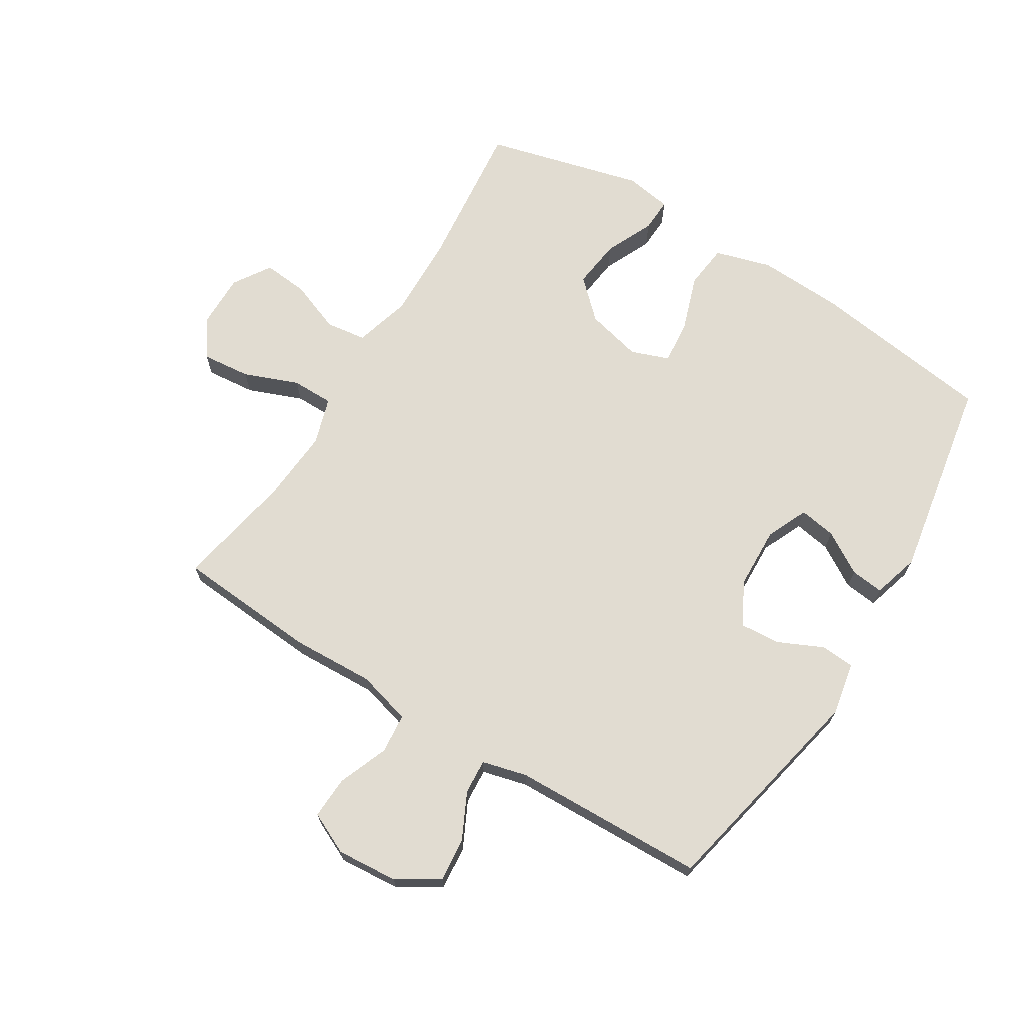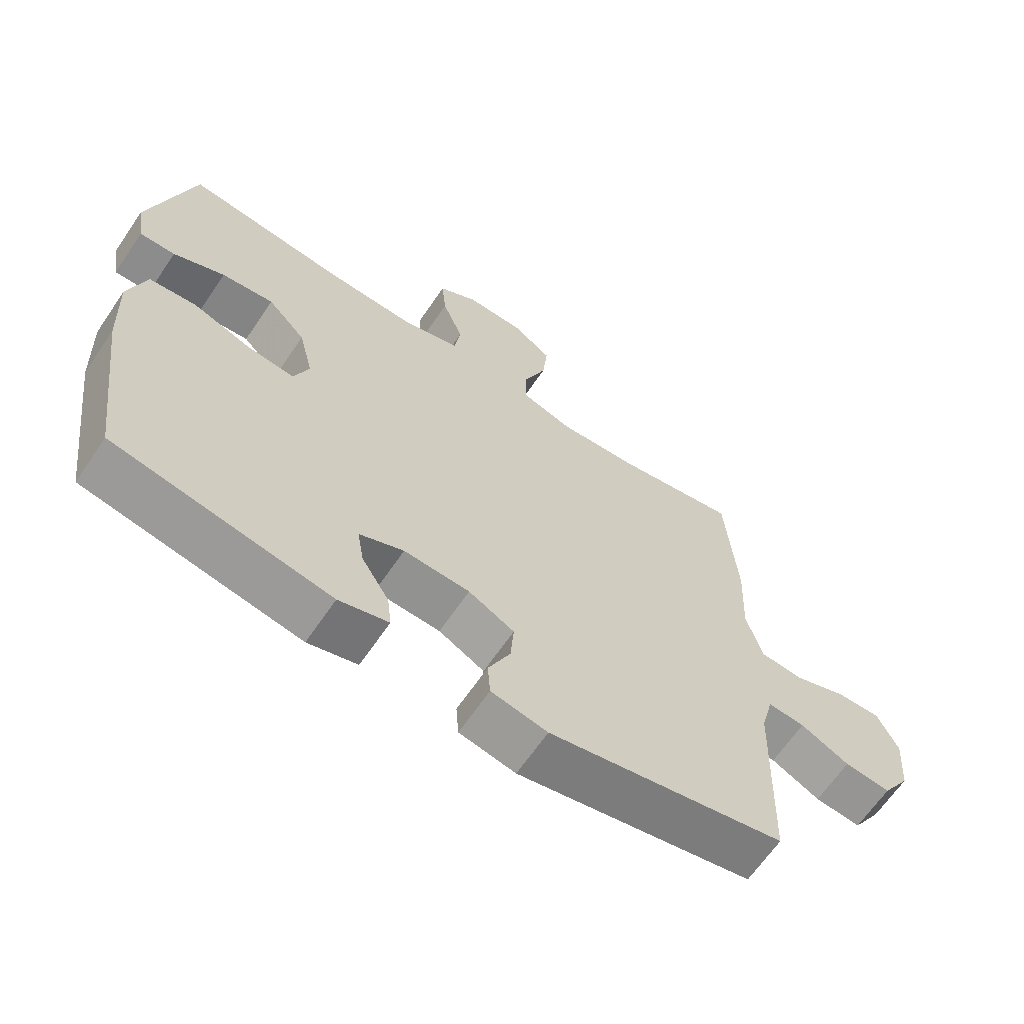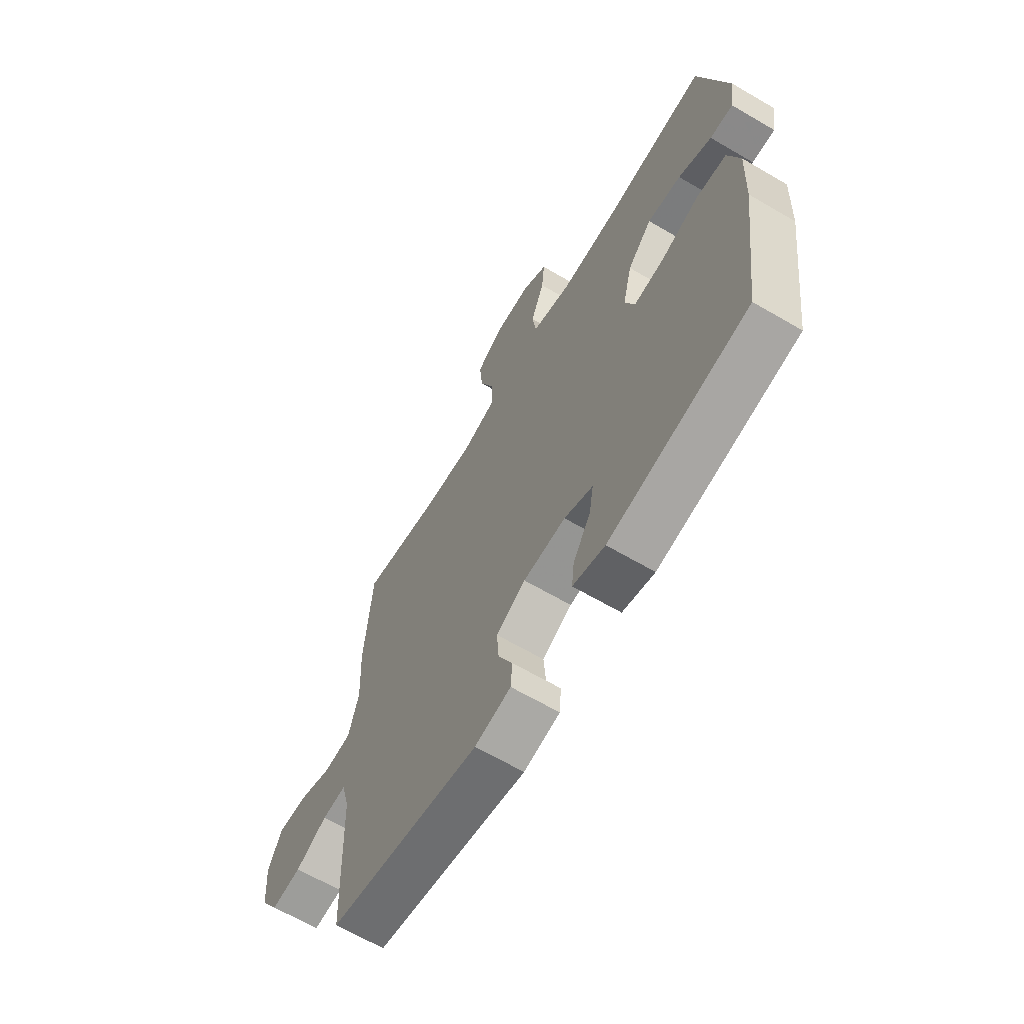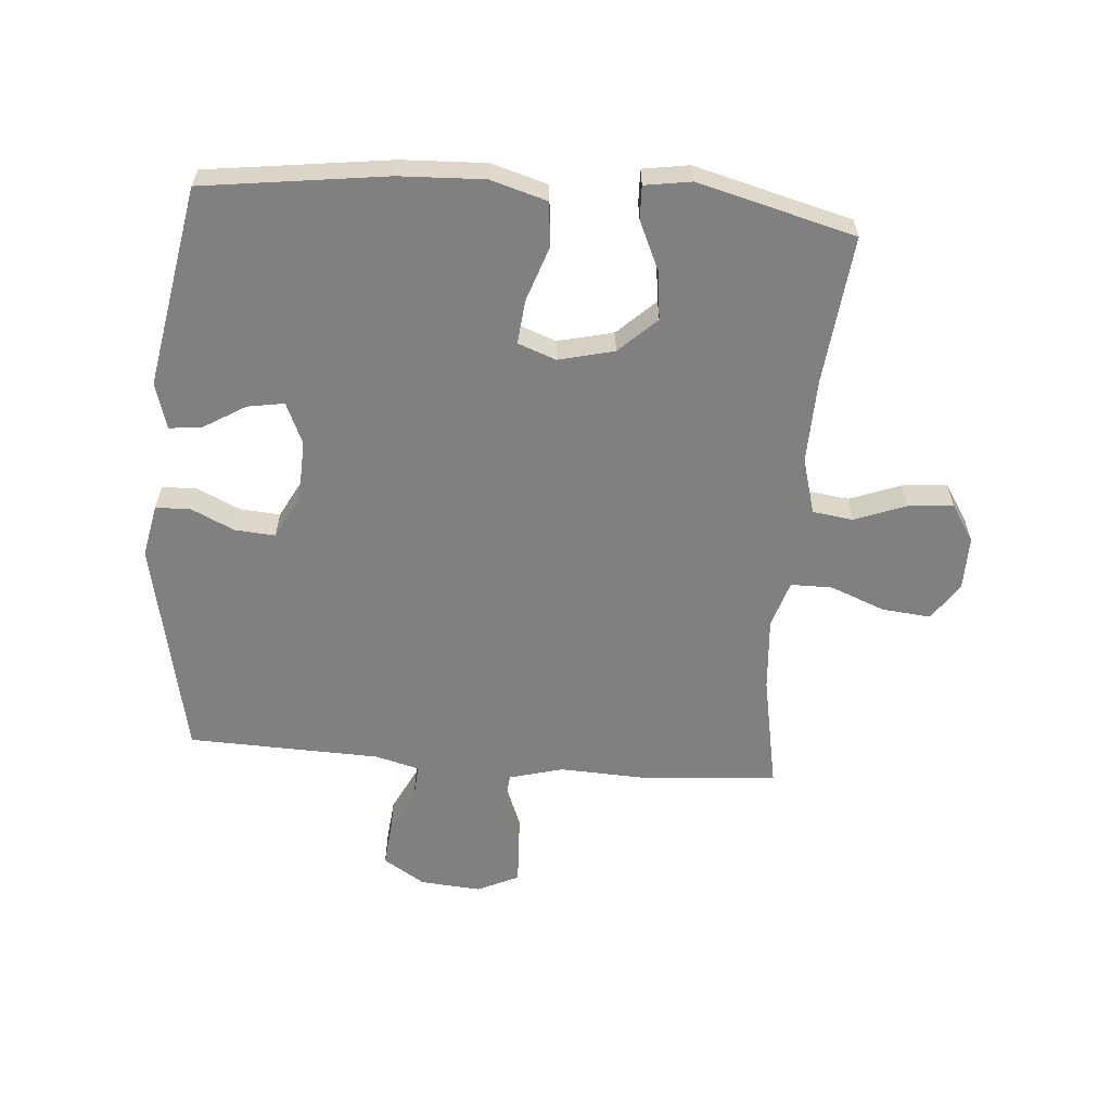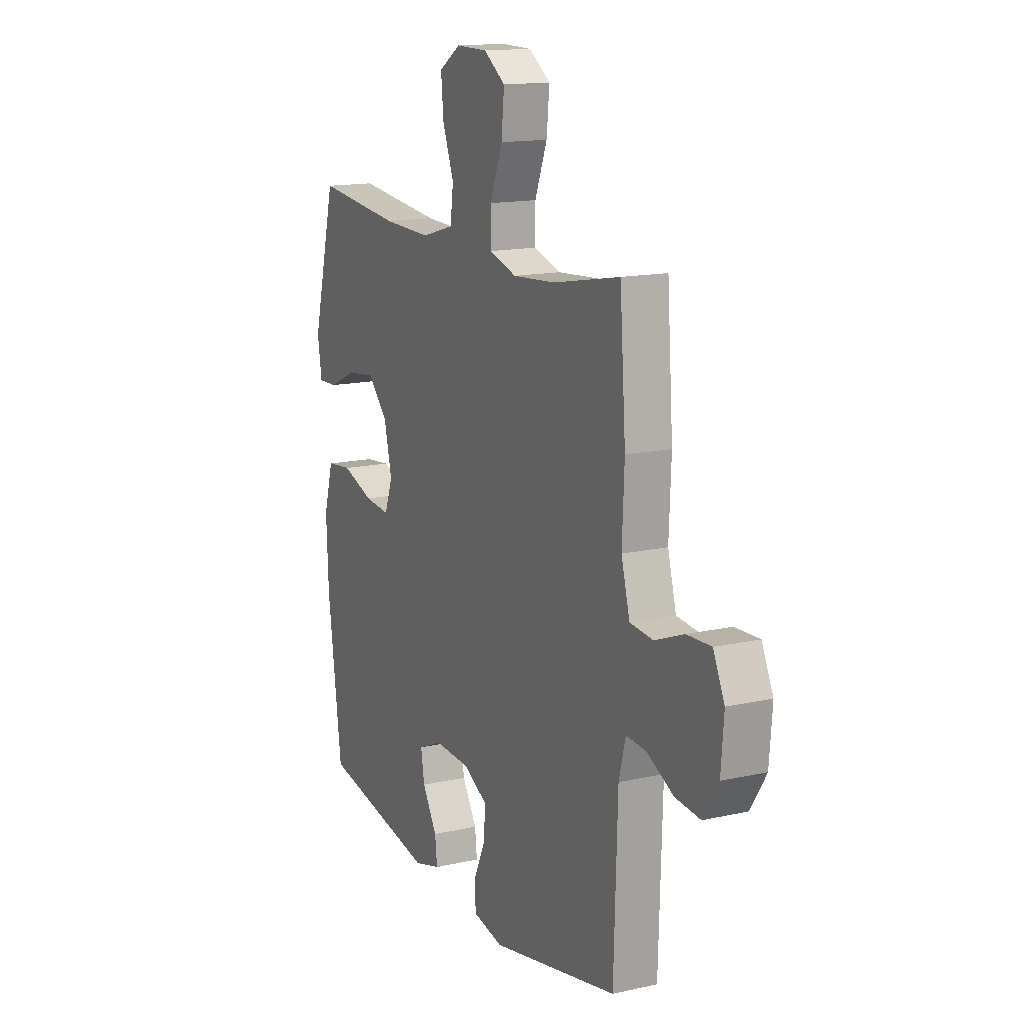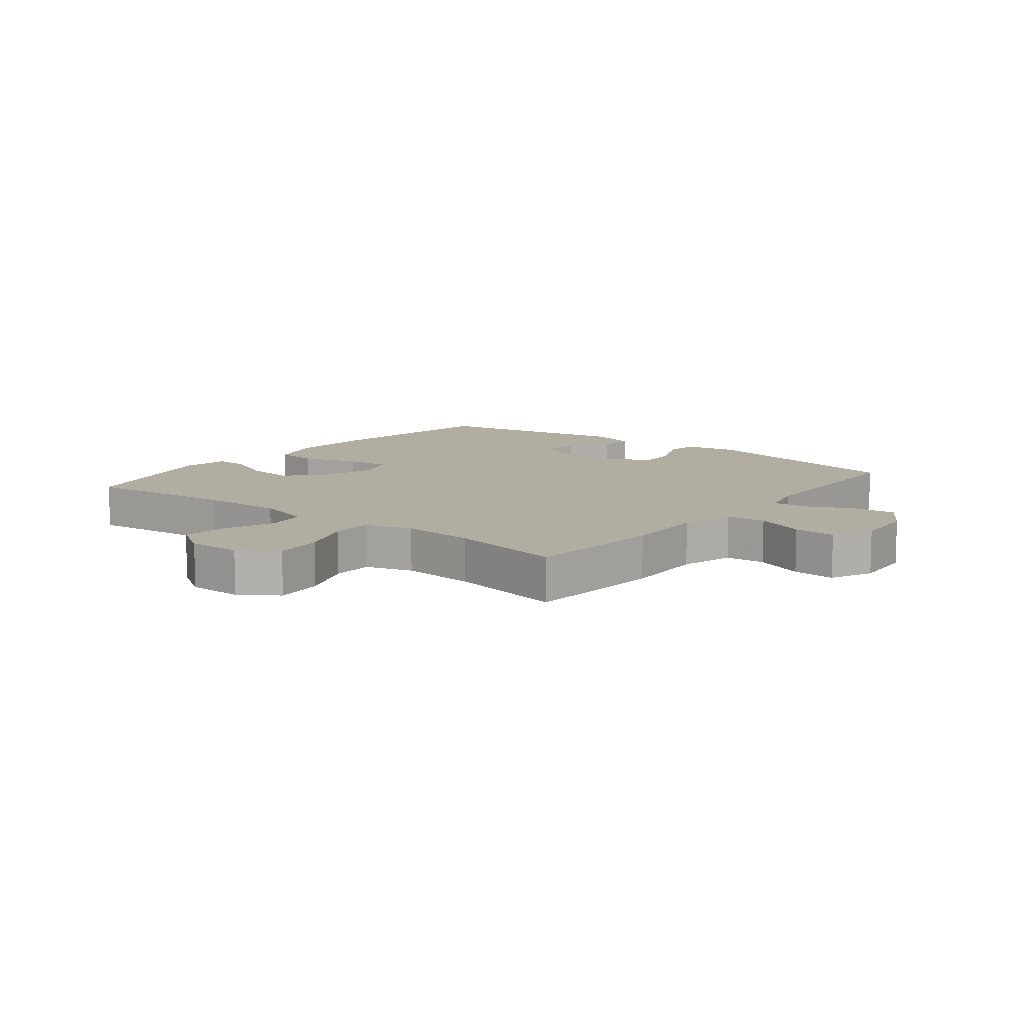
<metadata>
{"format":"obj","ext":"obj","renderer":"f3d","projection":"perspective","resolution":1024,"background":"white","views":[{"elev":69.2,"azim":121.8,"up":"+Y"},{"elev":-65.2,"azim":-34.2,"up":"+Z"},{"elev":-65.2,"azim":-120.5,"up":"+Z"},{"elev":-60.0,"azim":-94.6,"up":"+Y"},{"elev":14.8,"azim":64.2,"up":"+Z"},{"elev":10.5,"azim":38.6,"up":"+Y"}]}
</metadata>
<code>
v -0.5 0.07 0.5
v -0.256 0.07 0.474
v -0.118 0.07 0.47
v -0.026 0.07 0.496
v -0.017 0.07 0.562
v -0.049 0.07 0.646
v -0.056 0.07 0.72
v 0.005 0.07 0.759
v 0.094 0.07 0.758
v 0.155 0.07 0.716
v 0.147 0.07 0.636
v 0.112 0.07 0.547
v 0.112 0.07 0.479
v 0.189 0.07 0.455
v 0.31 0.07 0.464
v 0.5 0.07 0.5
v 0.517 0.07 0.27
v 0.511 0.07 0.135
v 0.535 0.07 0.047
v 0.6 0.07 0.041
v 0.682 0.07 0.073
v 0.751 0.07 0.076
v 0.783 0.07 0.008
v 0.775 0.07 -0.092
v 0.732 0.07 -0.16
v 0.661 0.07 -0.153
v 0.586 0.07 -0.116
v 0.529 0.07 -0.112
v 0.51 0.07 -0.185
v 0.5 0.07 -0.5
v 0.138 0.07 -0.576
v 0.052 0.07 -0.559
v 0.048 0.07 -0.504
v 0.082 0.07 -0.431
v 0.087 0.07 -0.365
v 0.017 0.07 -0.328
v -0.084 0.07 -0.324
v -0.152 0.07 -0.354
v -0.142 0.07 -0.414
v -0.1 0.07 -0.483
v -0.094 0.07 -0.537
v -0.17 0.07 -0.559
v -0.5 0.07 -0.5
v -0.54 0.07 -0.2
v -0.546 0.07 -0.061
v -0.519 0.07 0.031
v -0.447 0.07 0.039
v -0.356 0.07 0.008
v -0.284 0.07 0.001
v -0.261 0.07 0.063
v -0.283 0.07 0.154
v -0.341 0.07 0.215
v -0.421 0.07 0.205
v -0.5 0.07 0.169
v -0.555 0.07 0.167
v -0.567 0.07 0.243
v -0.5 0 0.5
v -0.256 0 0.474
v -0.118 0 0.47
v -0.026 0 0.496
v -0.017 0 0.562
v -0.049 0 0.646
v -0.056 0 0.72
v 0.005 0 0.759
v 0.094 0 0.758
v 0.155 0 0.716
v 0.147 0 0.636
v 0.112 0 0.547
v 0.112 0 0.479
v 0.189 0 0.455
v 0.31 0 0.464
v 0.5 0 0.5
v 0.517 0 0.27
v 0.511 0 0.135
v 0.535 0 0.047
v 0.6 0 0.041
v 0.682 0 0.073
v 0.751 0 0.076
v 0.783 0 0.008
v 0.775 0 -0.092
v 0.732 0 -0.16
v 0.661 0 -0.153
v 0.586 0 -0.116
v 0.529 0 -0.112
v 0.51 0 -0.185
v 0.5 0 -0.5
v 0.138 0 -0.576
v 0.052 0 -0.559
v 0.048 0 -0.504
v 0.082 0 -0.431
v 0.087 0 -0.365
v 0.017 0 -0.328
v -0.084 0 -0.324
v -0.152 0 -0.354
v -0.142 0 -0.414
v -0.1 0 -0.483
v -0.094 0 -0.537
v -0.17 0 -0.559
v -0.5 0 -0.5
v -0.54 0 -0.2
v -0.546 0 -0.061
v -0.519 0 0.031
v -0.447 0 0.039
v -0.356 0 0.008
v -0.284 0 0.001
v -0.261 0 0.063
v -0.283 0 0.154
v -0.341 0 0.215
v -0.421 0 0.205
v -0.5 0 0.169
v -0.555 0 0.167
v -0.567 0 0.243
f 56 1 2
f 55 56 2
f 54 55 2
f 53 54 2
f 52 53 2 3
f 51 52 3 4
f 50 51 4
f 49 50 4
f 46 47 48
f 45 46 48
f 44 45 48
f 43 44 48
f 42 43 48
f 41 42 48
f 39 40 41
f 39 41 48
f 38 39 48 49
f 32 33 34
f 31 32 34
f 30 31 34
f 29 30 34
f 28 29 34 35
f 25 26 27
f 24 25 27
f 23 24 27
f 22 23 27
f 21 22 27
f 20 21 27
f 19 20 27 28
f 28 35 36
f 19 28 36
f 18 19 36
f 18 36 37
f 17 18 37
f 16 17 37
f 15 16 37
f 10 11 12
f 9 10 12
f 8 9 12
f 7 8 12
f 6 7 12
f 5 6 12
f 4 5 12 13
f 49 4 13 14
f 37 38 49
f 15 37 49
f 14 15 49
f 58 57 112
f 58 112 111
f 58 111 110
f 58 110 109
f 59 58 109 108
f 60 59 108 107
f 60 107 106
f 60 106 105
f 104 103 102
f 104 102 101
f 104 101 100
f 104 100 99
f 104 99 98
f 104 98 97
f 97 96 95
f 104 97 95
f 105 104 95 94
f 90 89 88
f 90 88 87
f 90 87 86
f 90 86 85
f 91 90 85 84
f 83 82 81
f 83 81 80
f 83 80 79
f 83 79 78
f 83 78 77
f 83 77 76
f 84 83 76 75
f 92 91 84
f 92 84 75
f 92 75 74
f 93 92 74
f 93 74 73
f 93 73 72
f 93 72 71
f 68 67 66
f 68 66 65
f 68 65 64
f 68 64 63
f 68 63 62
f 68 62 61
f 69 68 61 60
f 70 69 60 105
f 105 94 93
f 105 93 71
f 105 71 70
f 1 57 58 2
f 2 58 59 3
f 3 59 60 4
f 4 60 61 5
f 5 61 62 6
f 6 62 63 7
f 7 63 64 8
f 8 64 65 9
f 9 65 66 10
f 10 66 67 11
f 11 67 68 12
f 12 68 69 13
f 13 69 70 14
f 14 70 71 15
f 15 71 72 16
f 16 72 73 17
f 17 73 74 18
f 18 74 75 19
f 19 75 76 20
f 20 76 77 21
f 21 77 78 22
f 22 78 79 23
f 23 79 80 24
f 24 80 81 25
f 25 81 82 26
f 26 82 83 27
f 27 83 84 28
f 28 84 85 29
f 29 85 86 30
f 30 86 87 31
f 31 87 88 32
f 32 88 89 33
f 33 89 90 34
f 34 90 91 35
f 35 91 92 36
f 36 92 93 37
f 37 93 94 38
f 38 94 95 39
f 39 95 96 40
f 40 96 97 41
f 41 97 98 42
f 42 98 99 43
f 43 99 100 44
f 44 100 101 45
f 45 101 102 46
f 46 102 103 47
f 47 103 104 48
f 48 104 105 49
f 49 105 106 50
f 50 106 107 51
f 51 107 108 52
f 52 108 109 53
f 53 109 110 54
f 54 110 111 55
f 55 111 112 56
f 56 112 57 1

</code>
